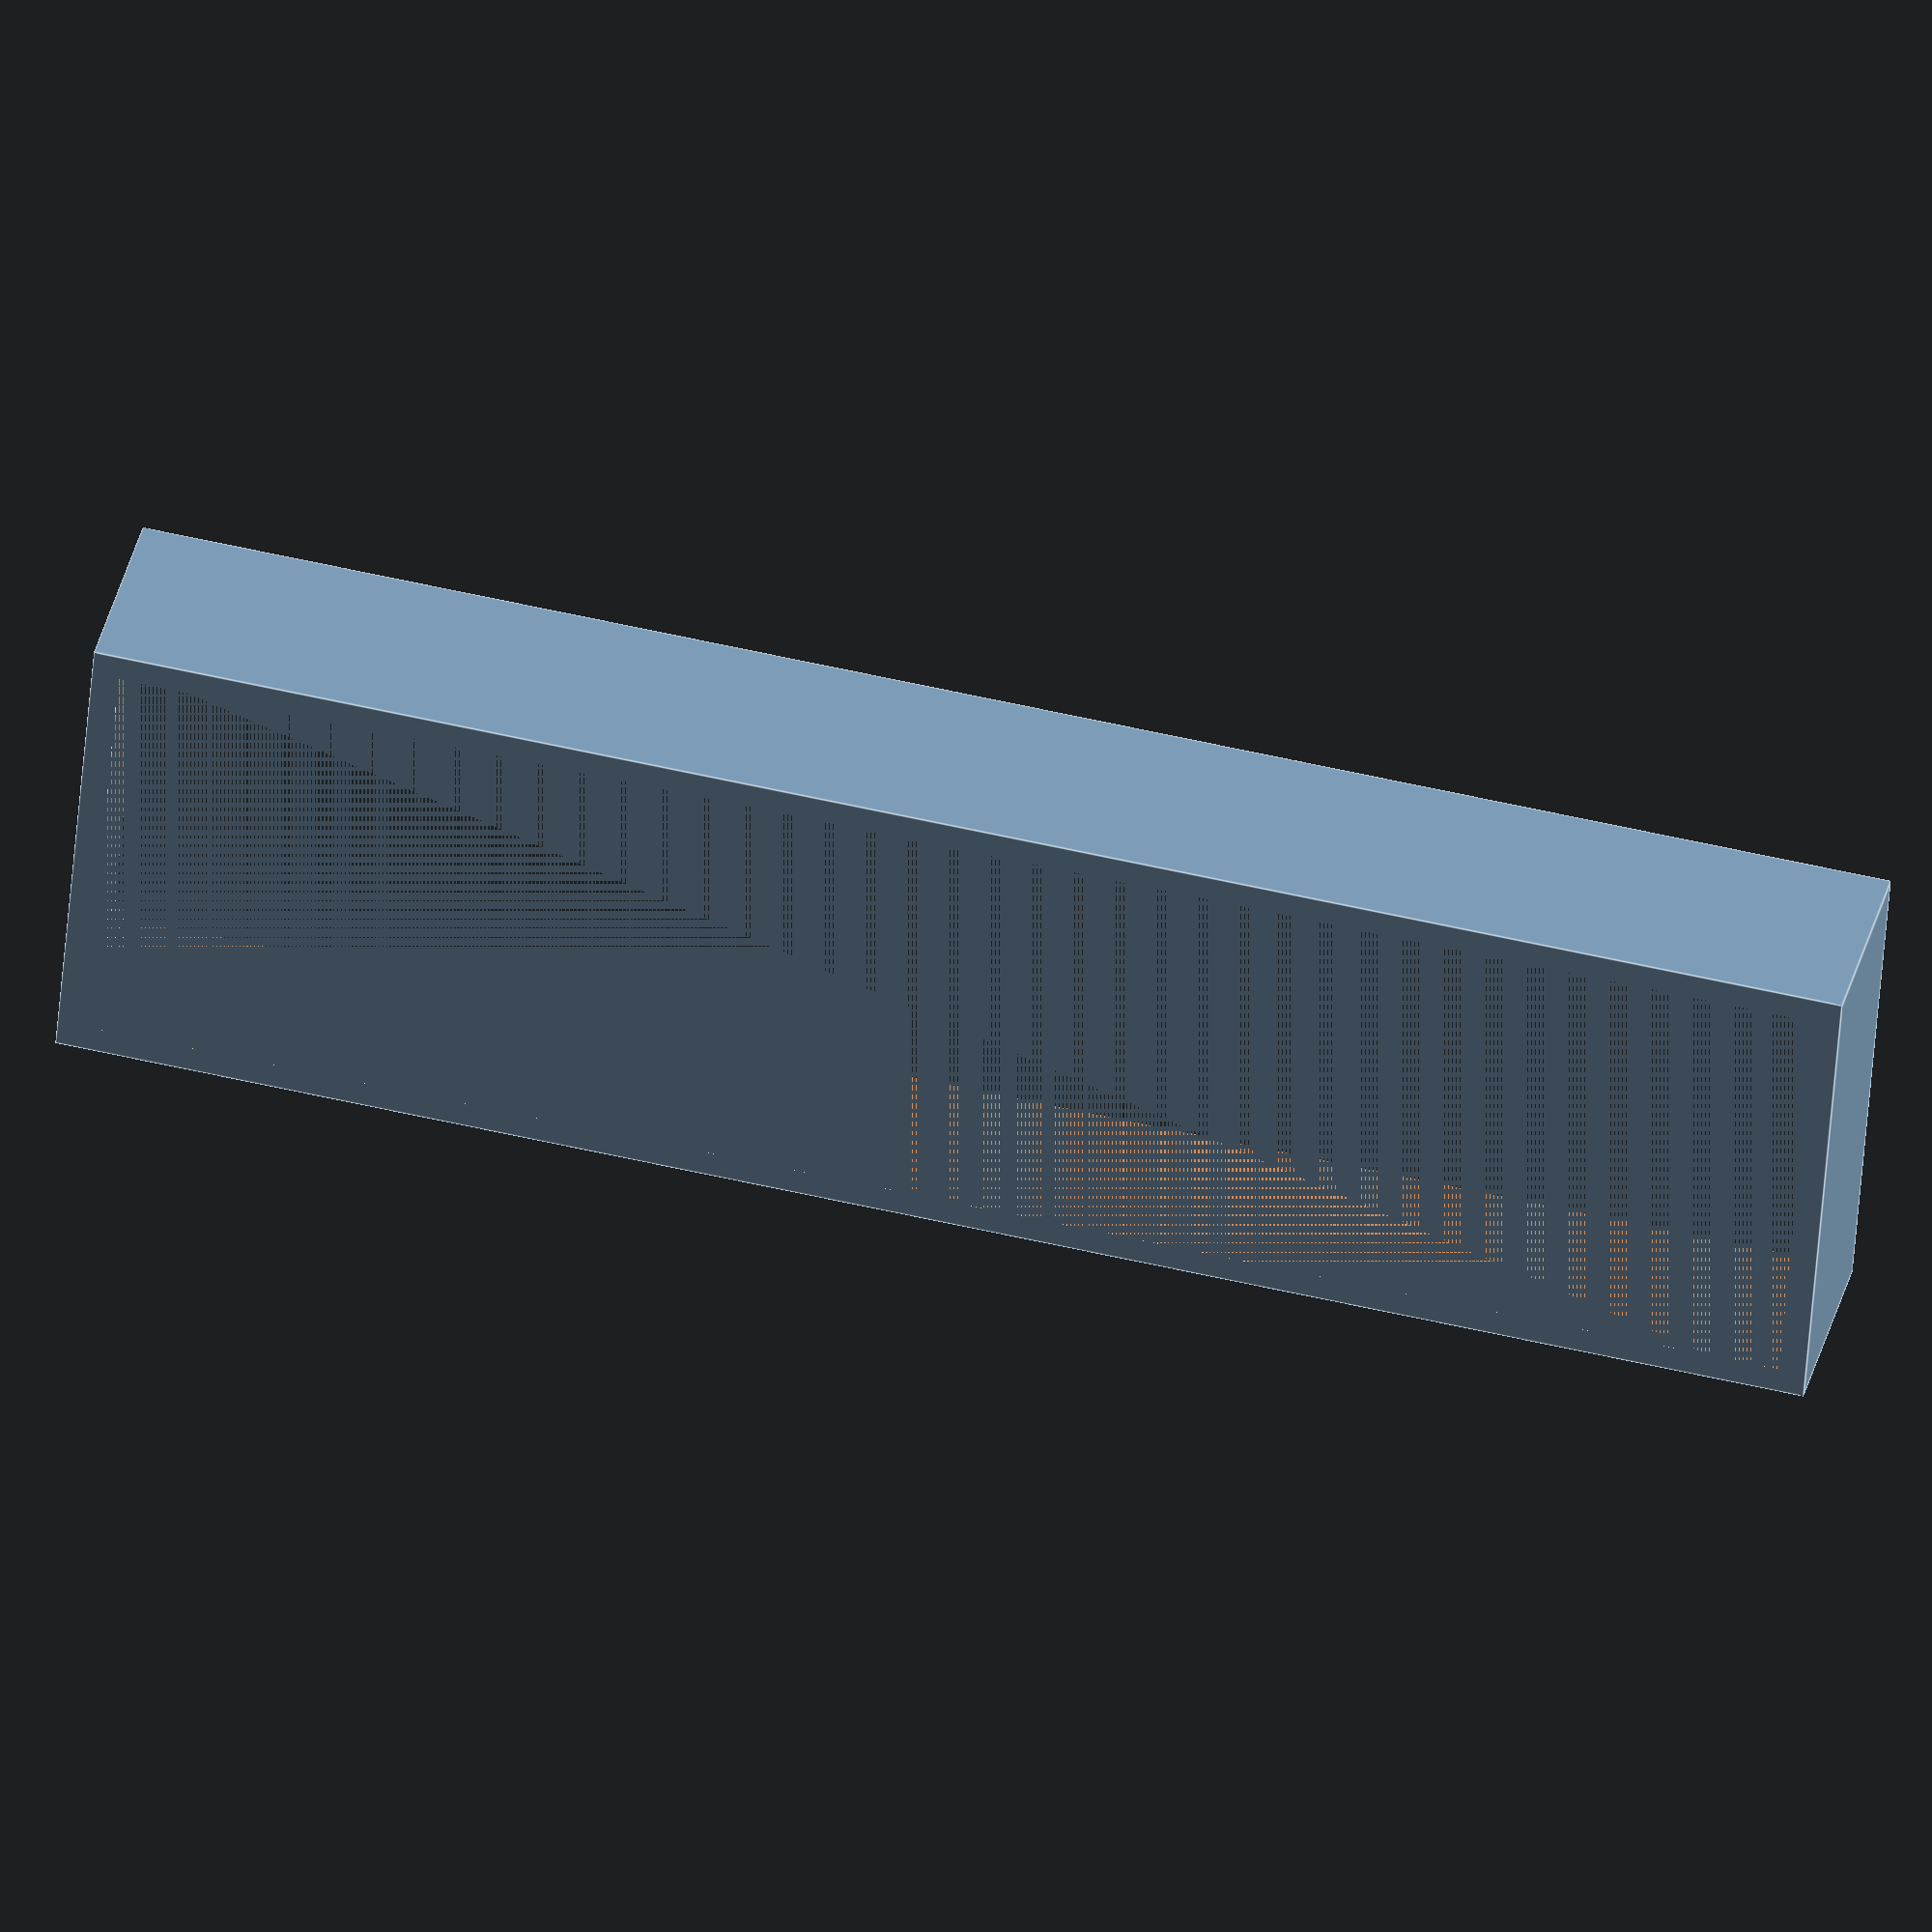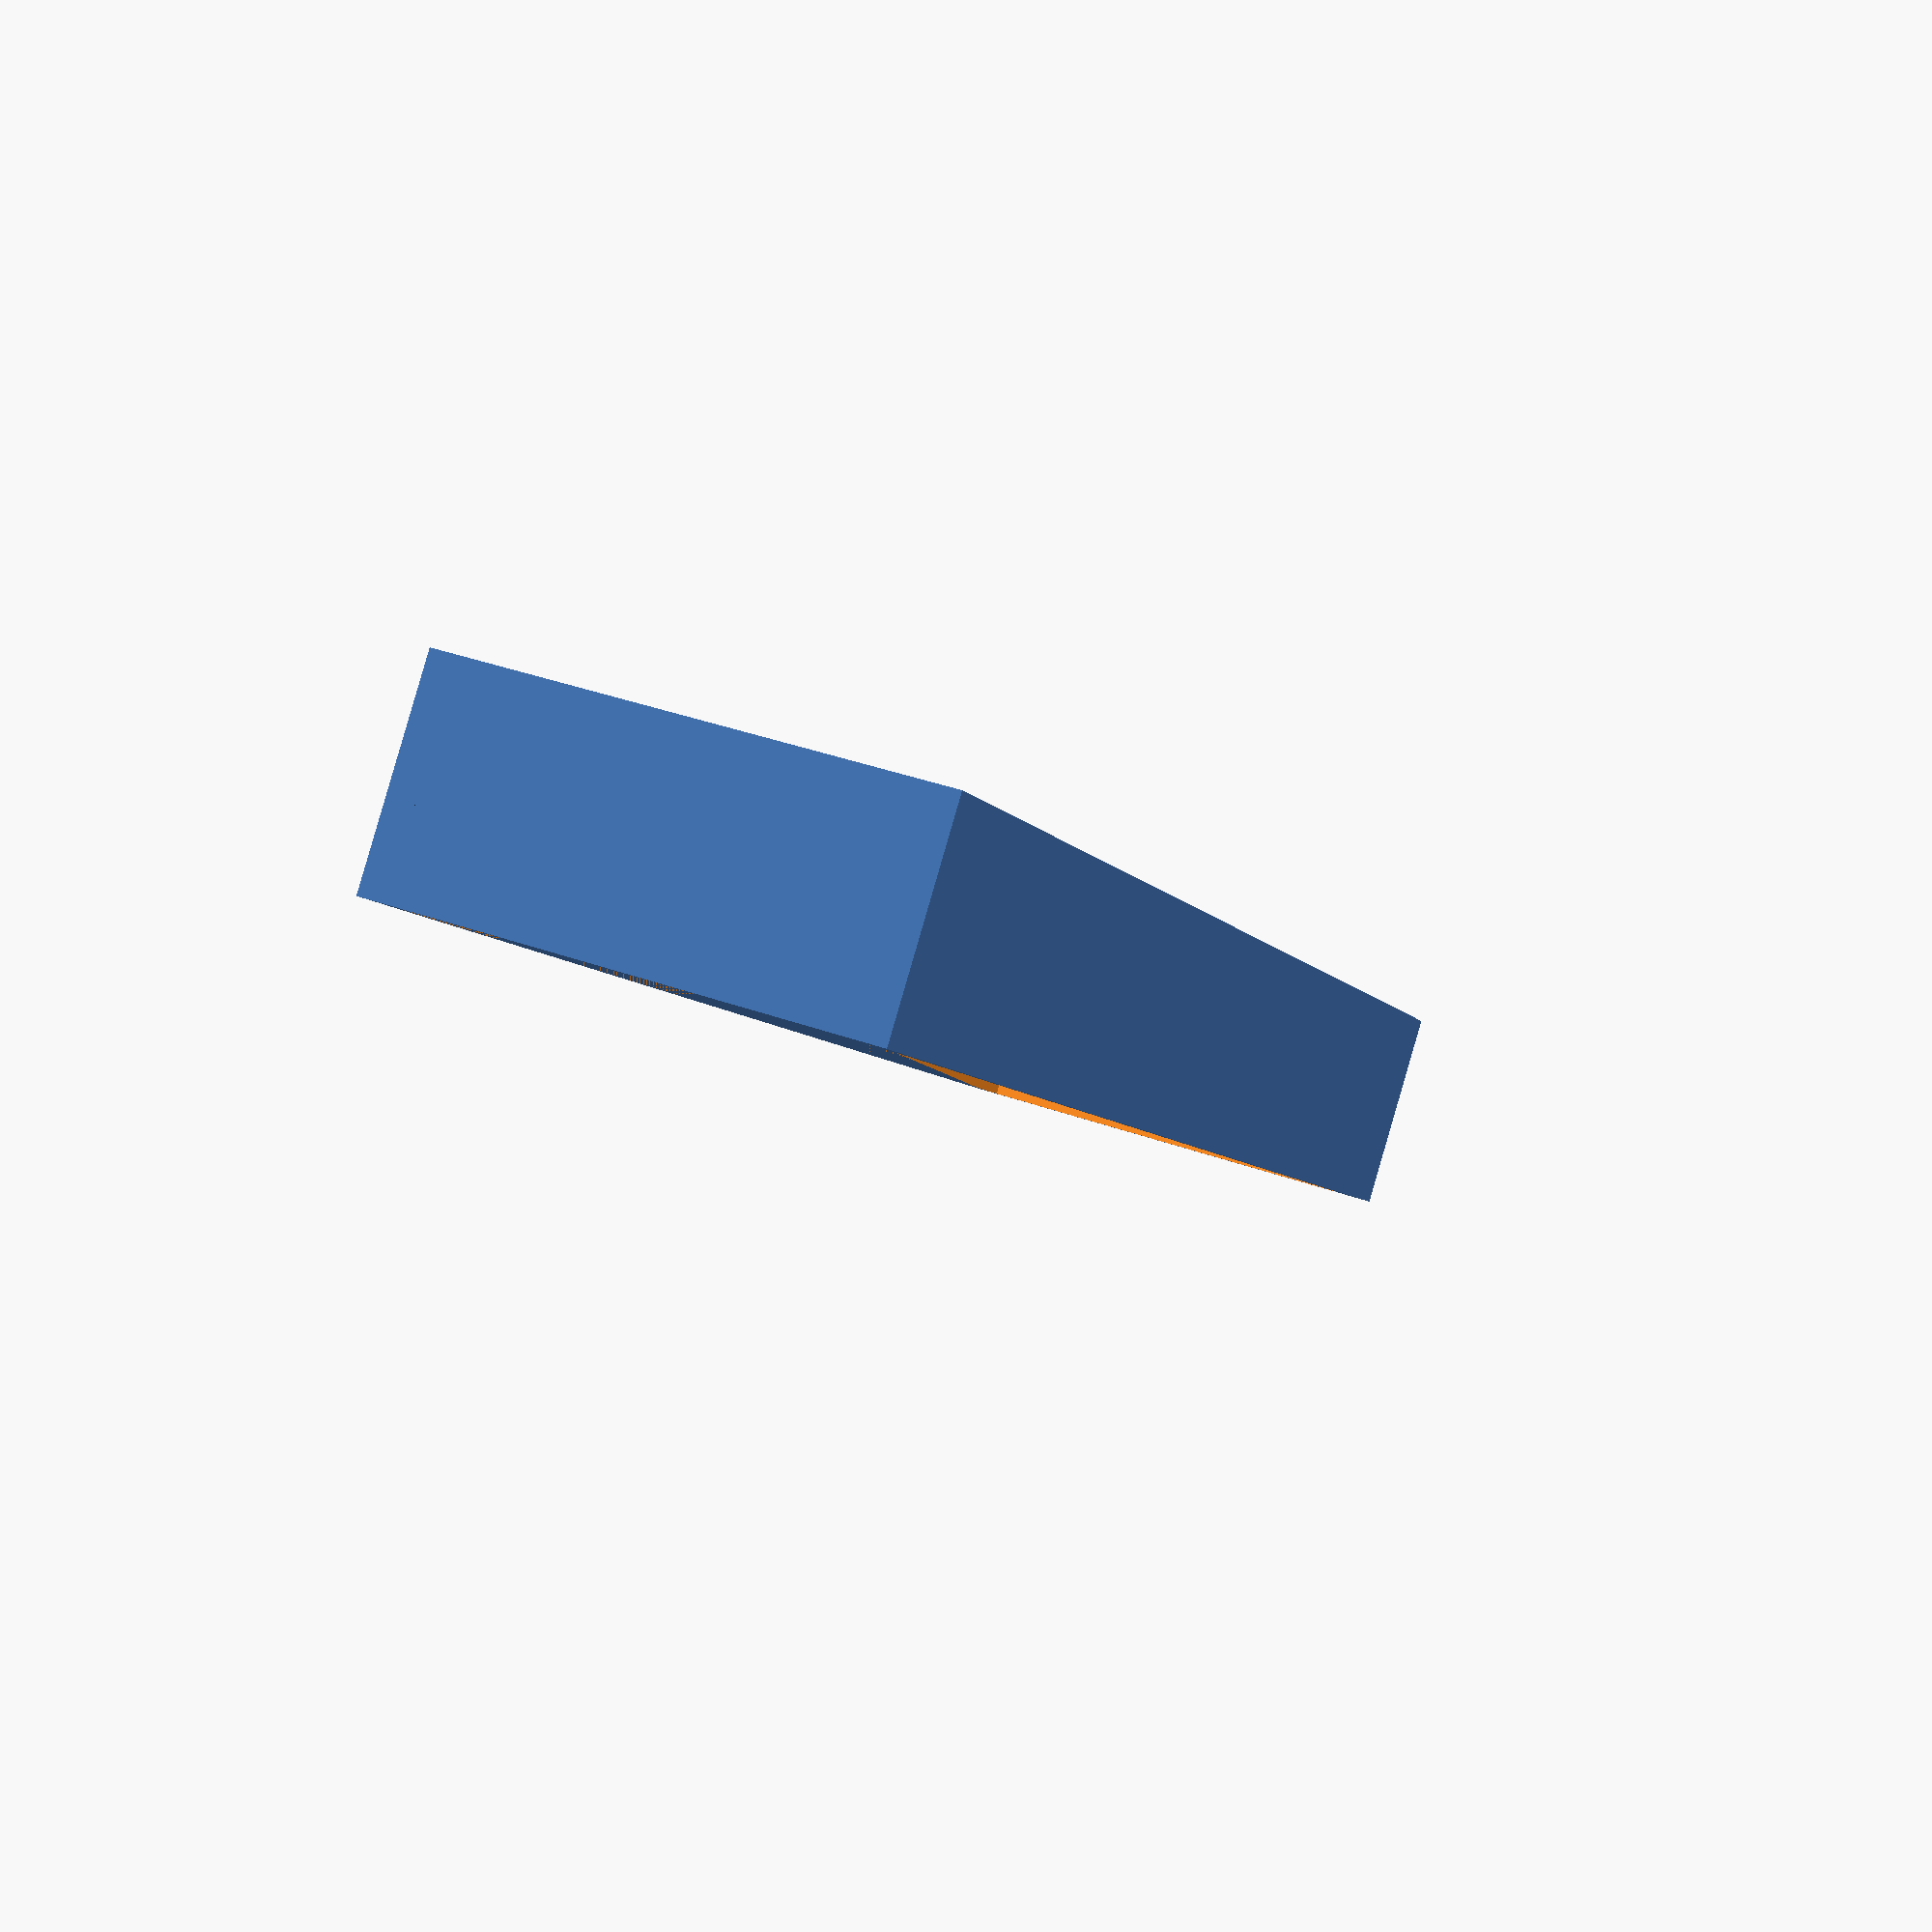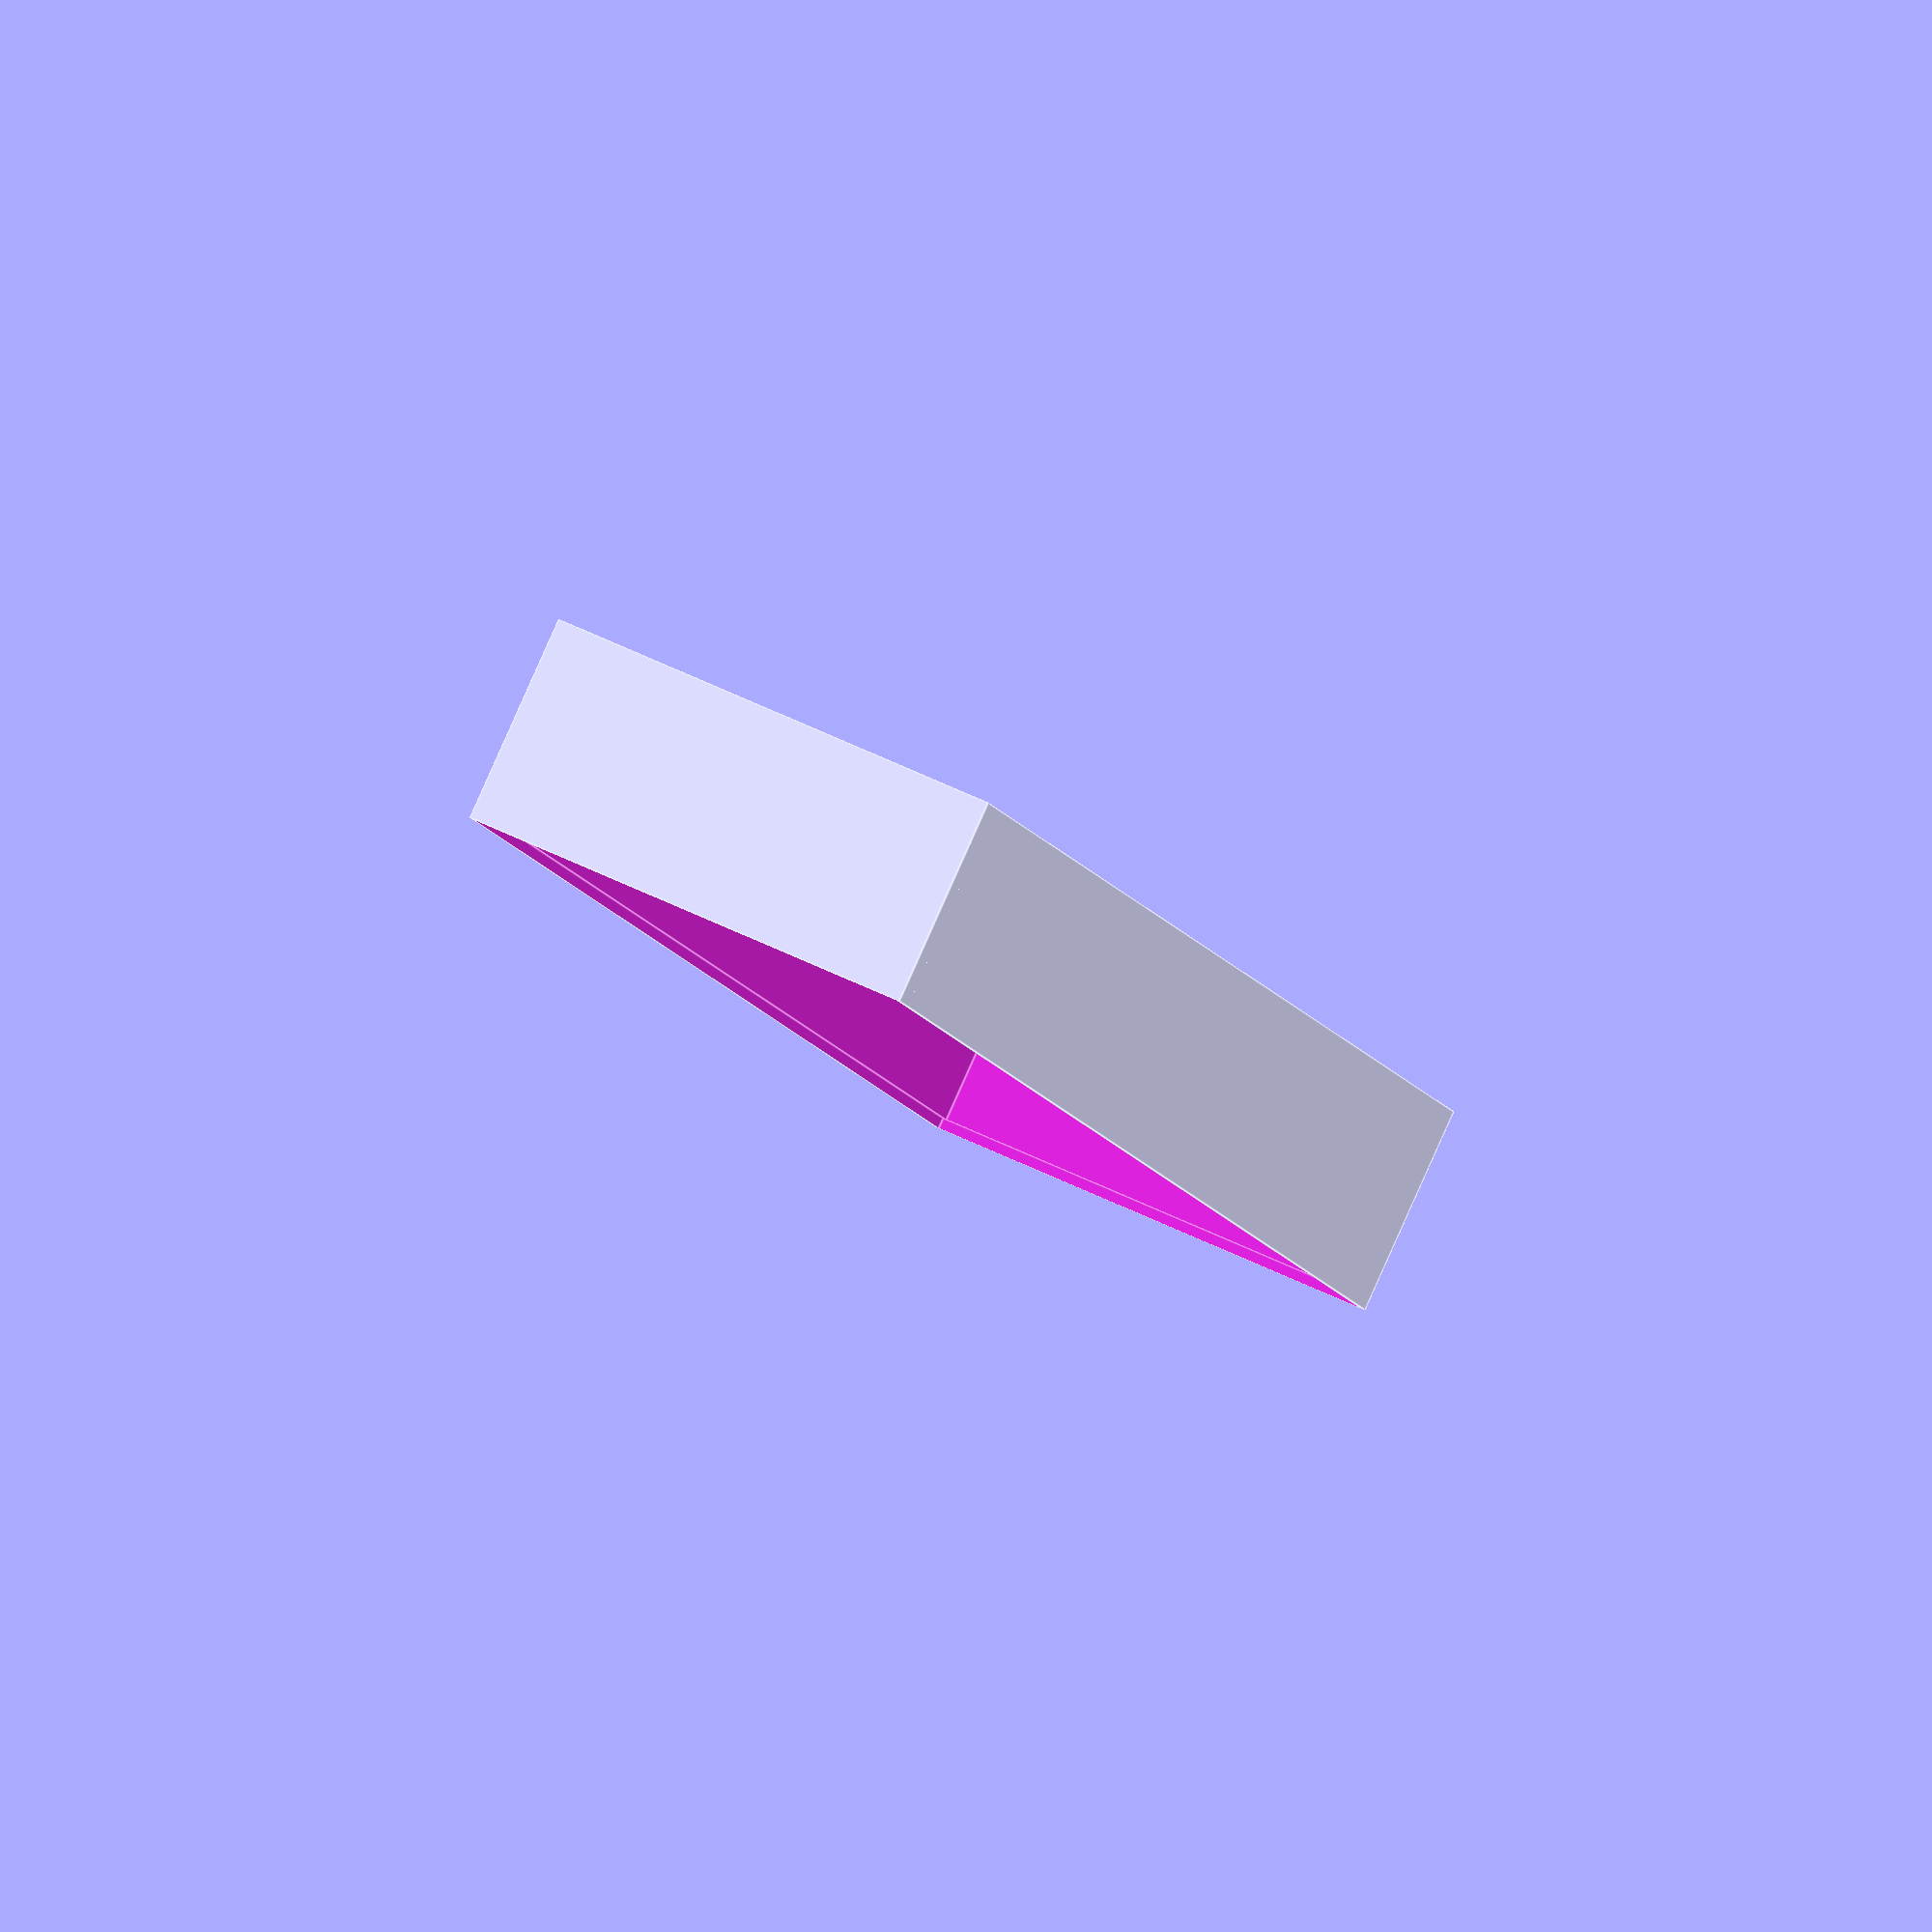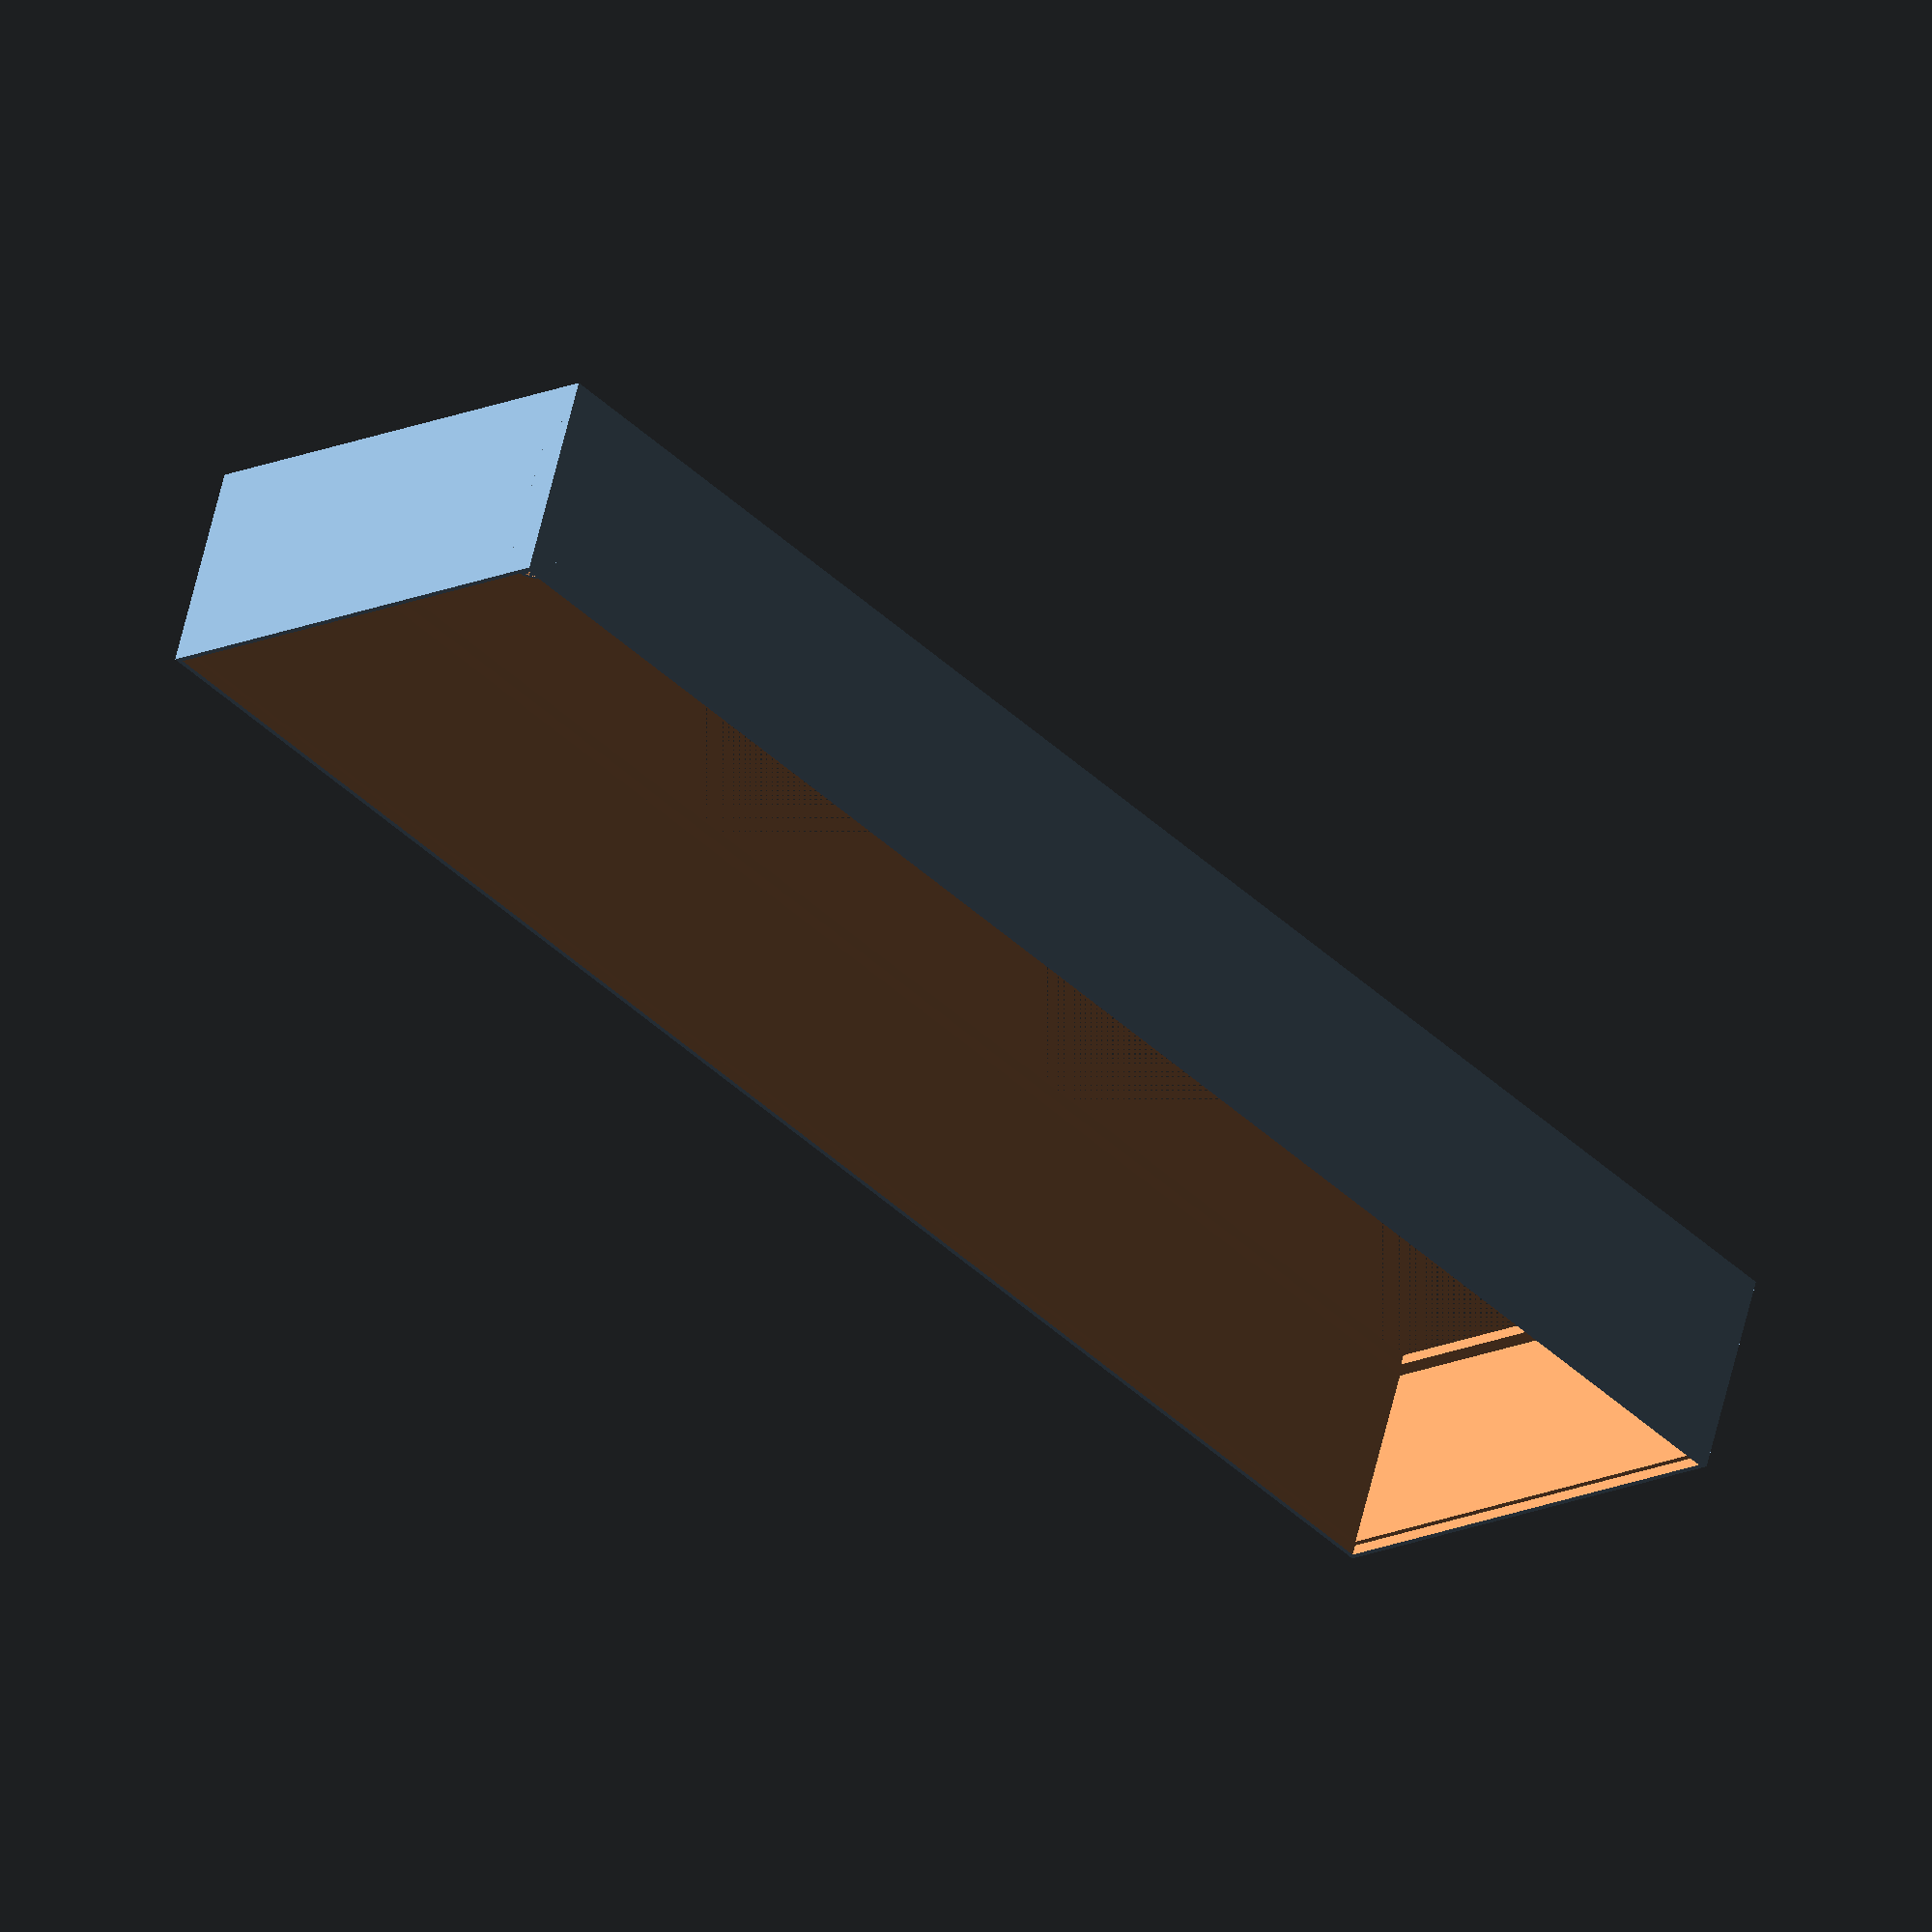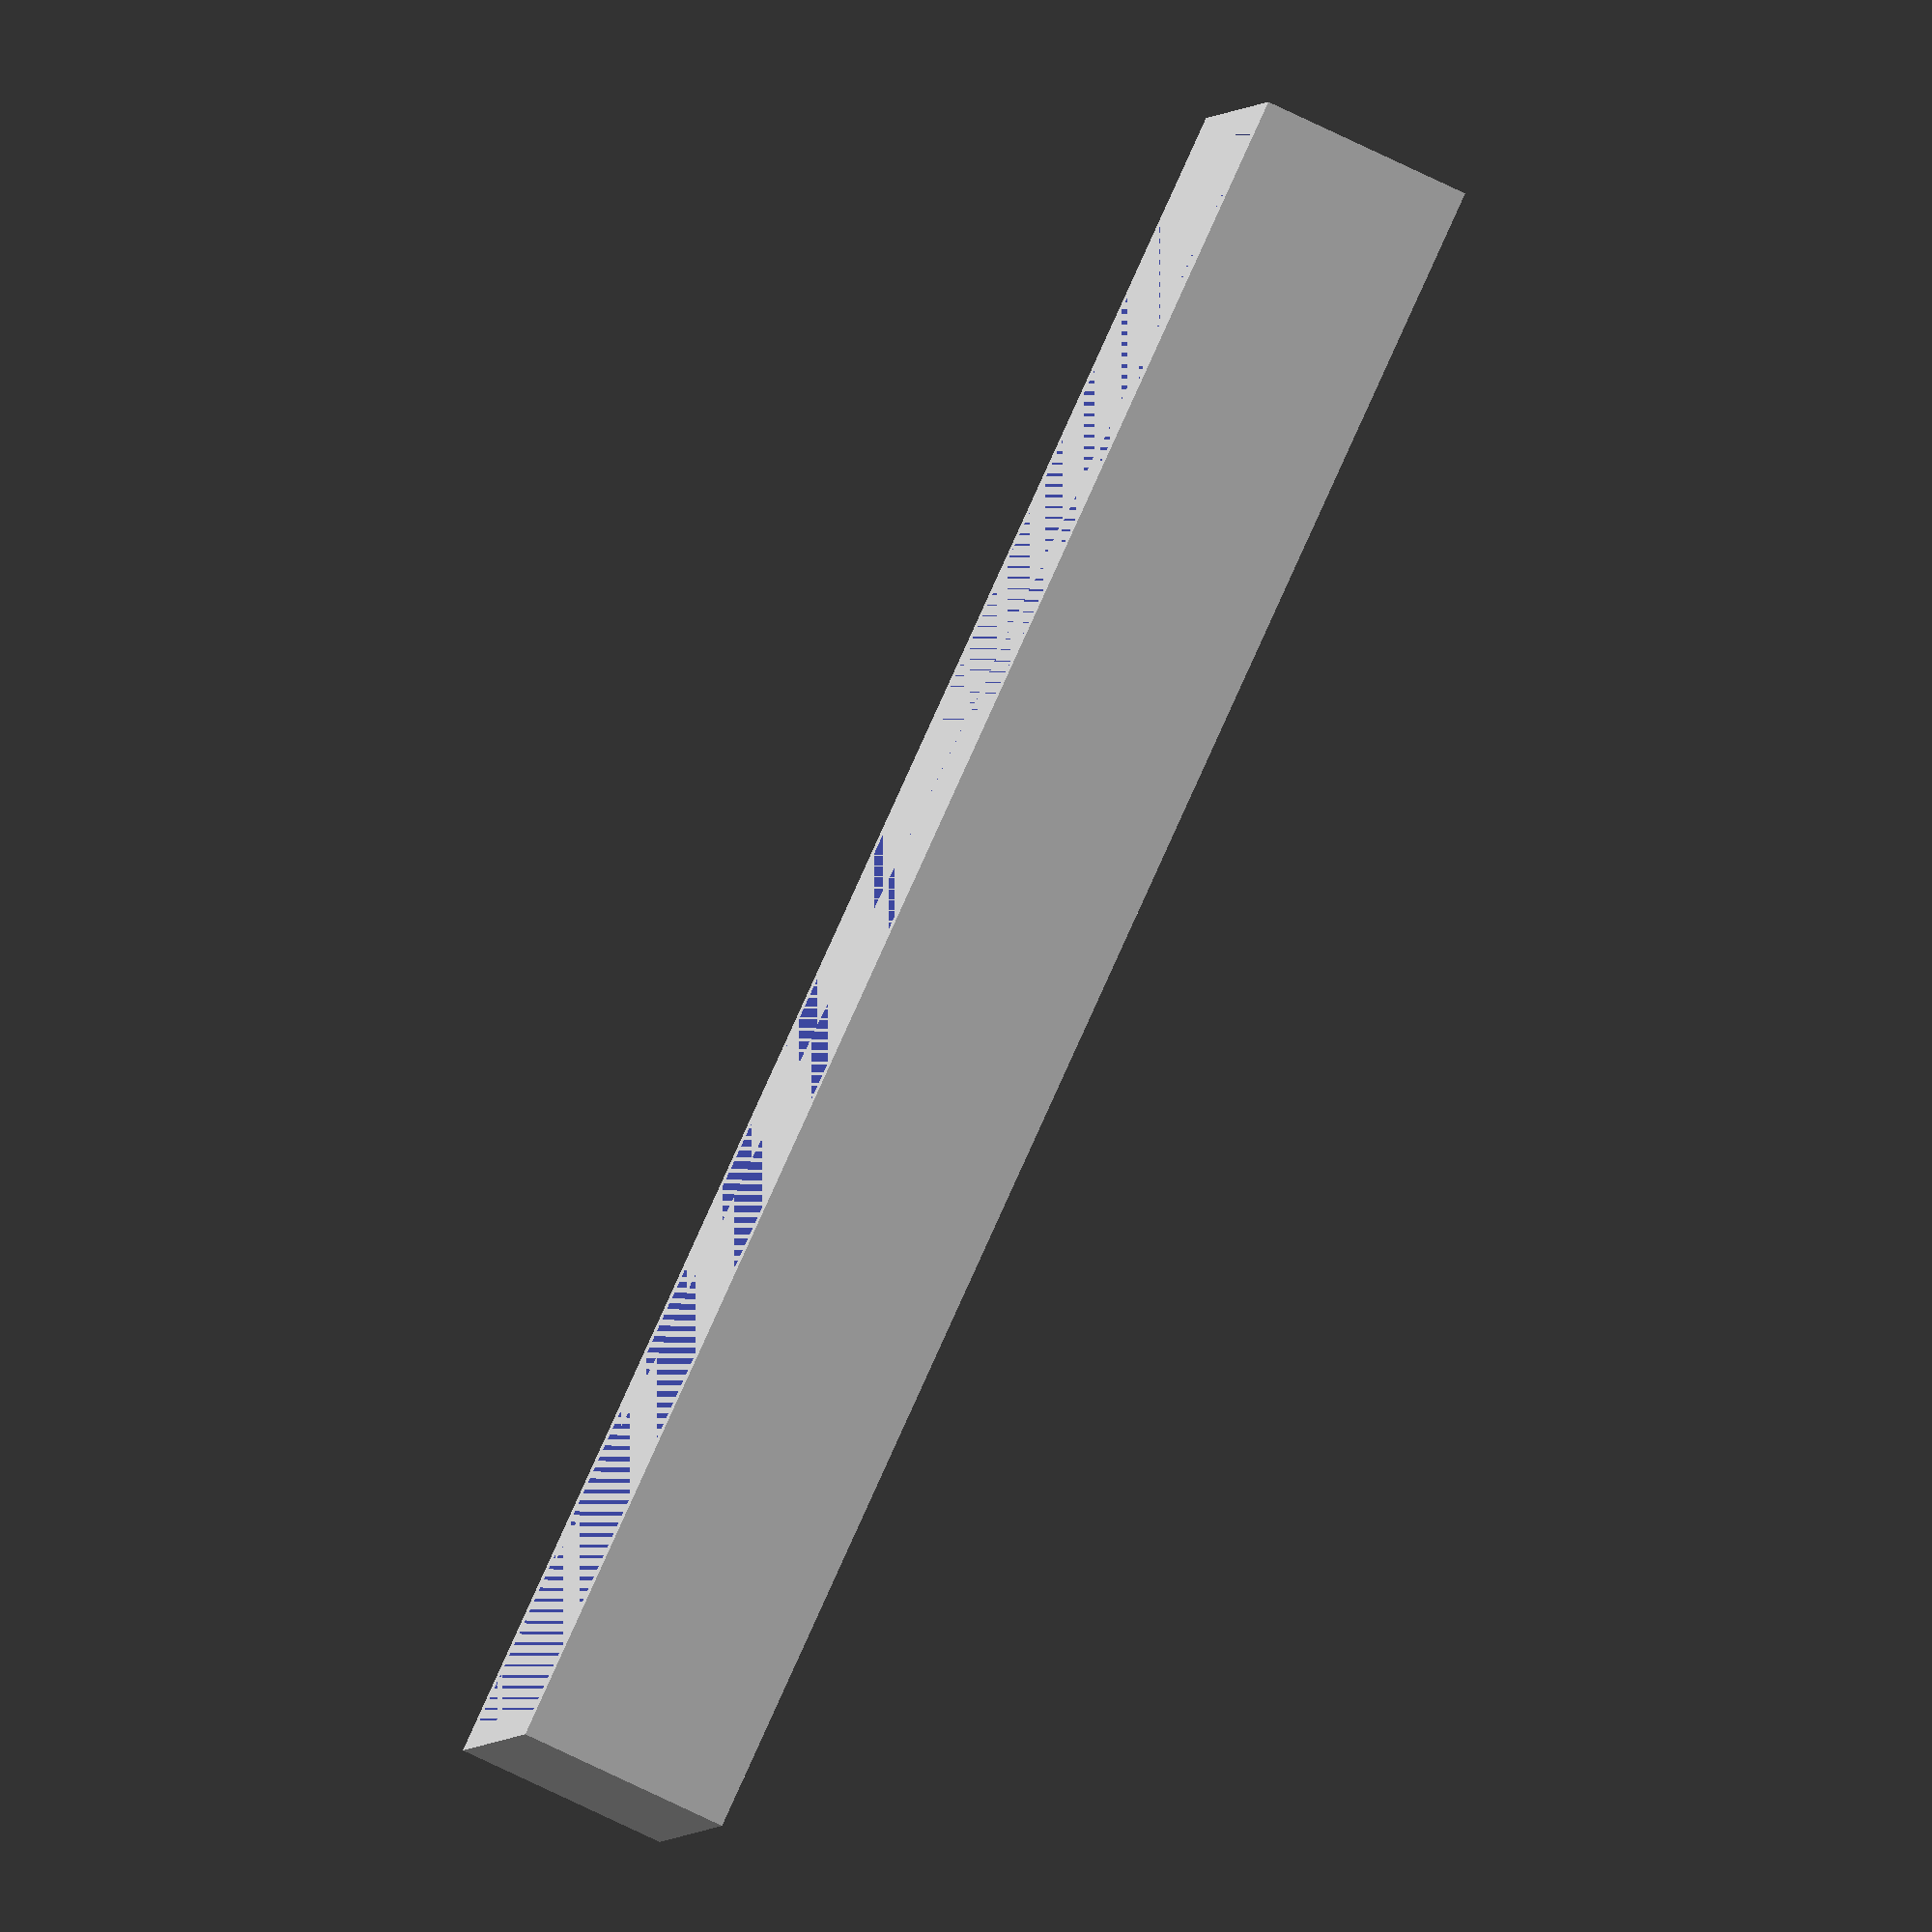
<openscad>
$fn = 20;

screw_size = 3.2;

width = 330;
height = 90;
depth = 40;

border = 2;
matrice_border = 5;

difference() {
	cube([width, depth, height]);
	// empty cube inside
	translate([border, border, border])
		cube([width - border * 2, depth - border, height - border * 2]);
	// border for the matrice
	translate([matrice_border, 0, matrice_border])
		cube([width - matrice_border * 2, depth, height - matrice_border * 2]);
	// gap at the back plate
	translate([border / 2, depth - border, border / 2])
		cube([width - border, depth, height - border]);
}

//translate([border, border, border]) cube([4, depth - border, 4]);
difference() {
	intersection() {
		translate([border, depth - border, border])
			rotate([90, 90, 0])
				cylinder(d1=9, d2=7, h=30);
		translate([border, border, border])
			cube([4, depth - border, 4]);
	}
	translate([border + 1.6, depth - border, border + 1.6])
		rotate([90,90,0])
			cylinder(d=screw_size, h=10);
}
</openscad>
<views>
elev=233.0 azim=193.0 roll=184.5 proj=o view=edges
elev=140.9 azim=223.4 roll=246.0 proj=p view=wireframe
elev=309.3 azim=122.4 roll=118.9 proj=o view=edges
elev=15.7 azim=160.9 roll=133.8 proj=o view=solid
elev=181.9 azim=294.6 roll=187.3 proj=o view=wireframe
</views>
